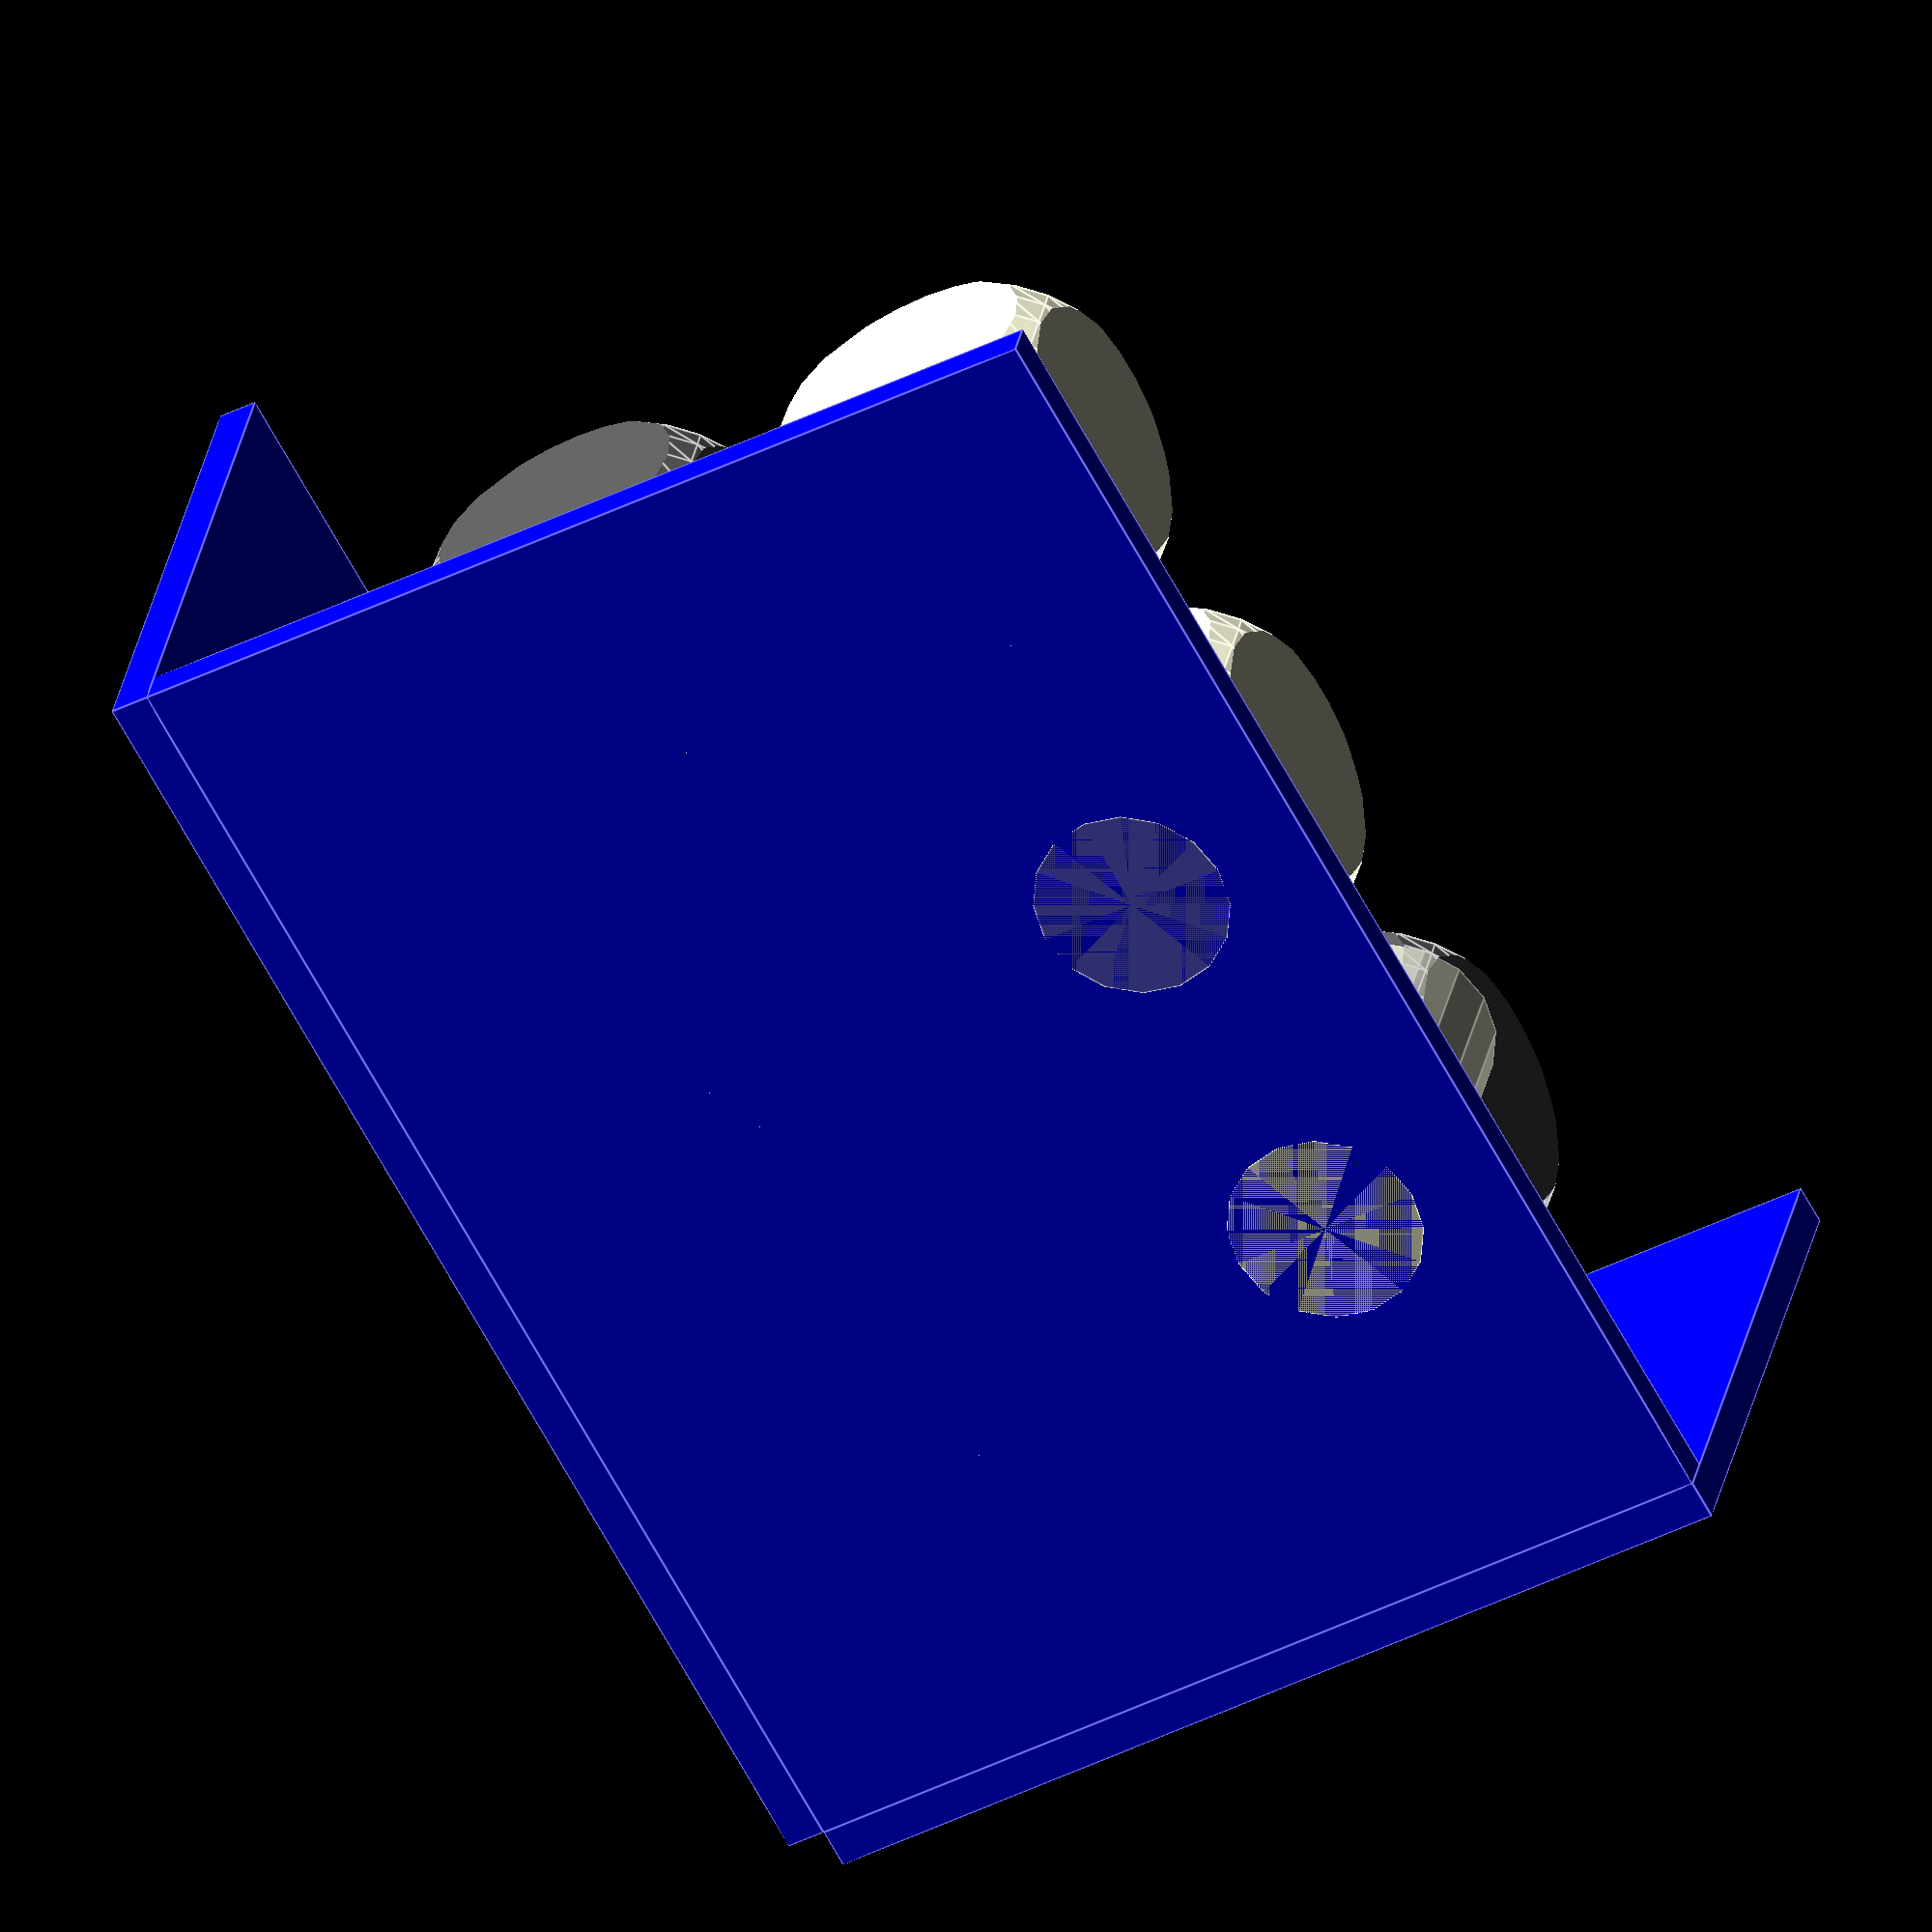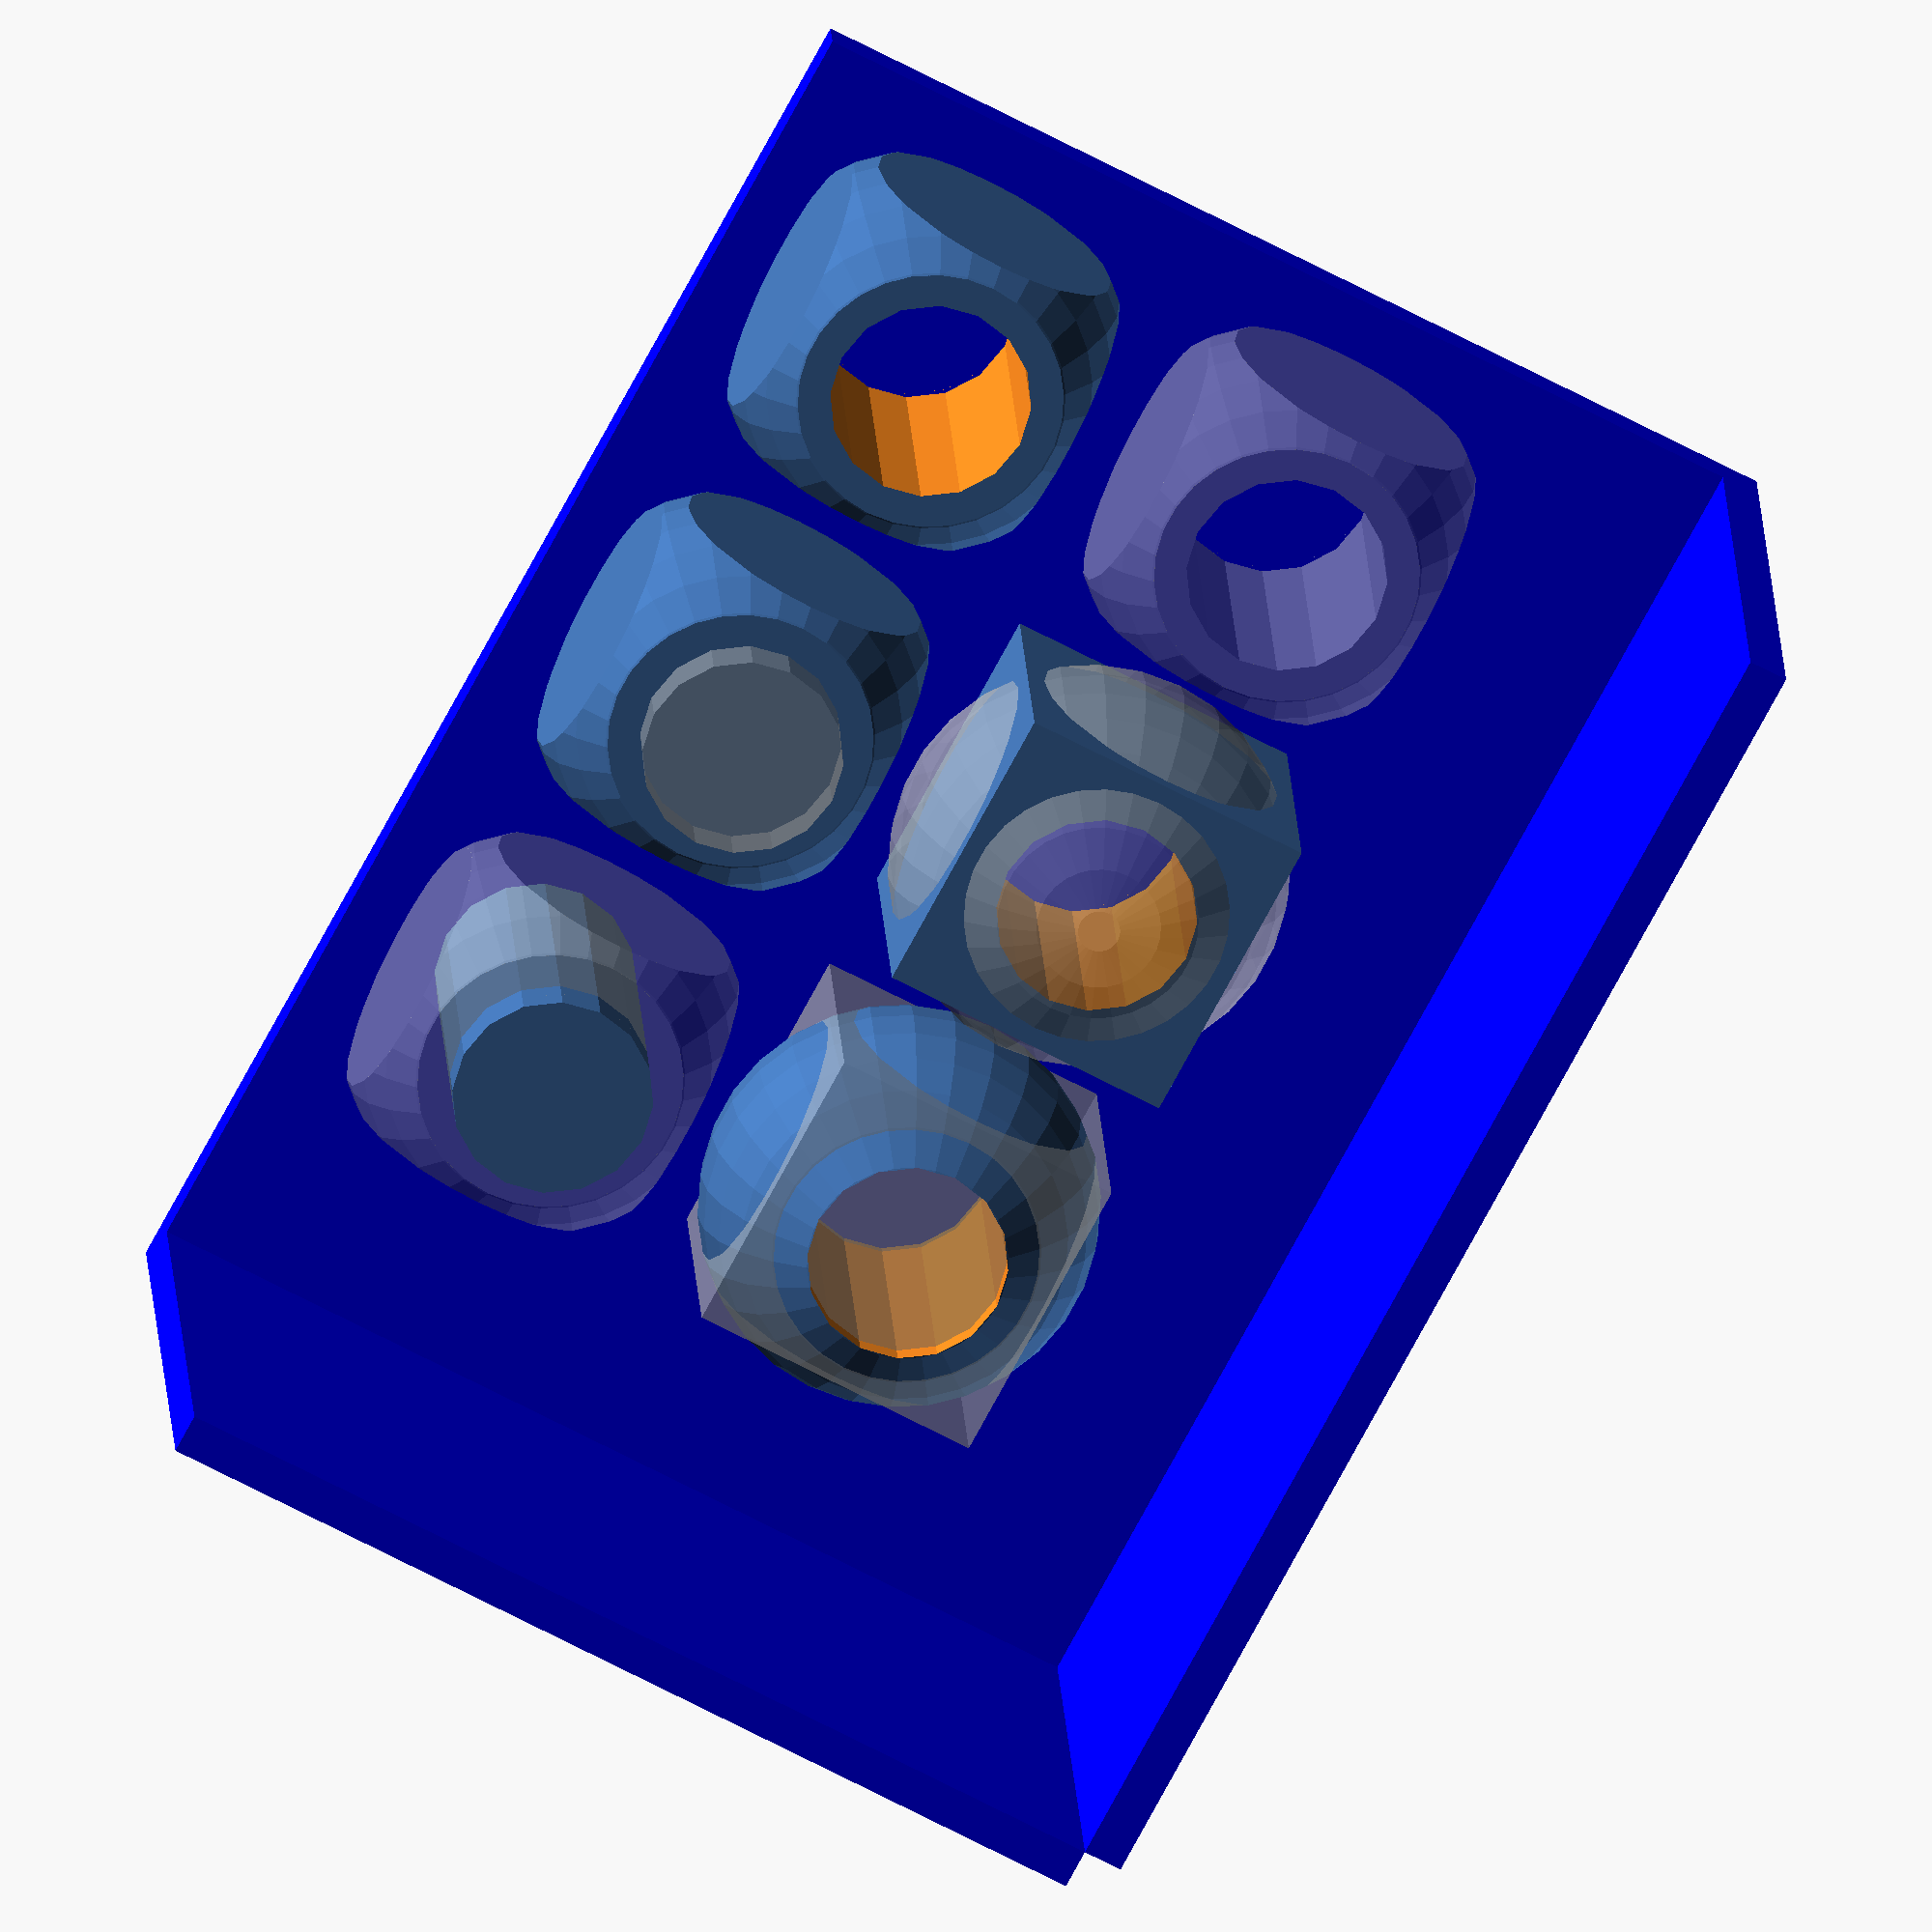
<openscad>
color("Blue") {
        translate([-30,-10,-10]) cube([70,50,2]);
        translate([40,-10,-10]) cube([2,50,30]);
        translate([-30,40,-10]) cube([70,2,30]);
}

translate([-20,0,0]) difference() {
    intersection() {
        sphere(10);
        cube(15, center=true);
    }
    cylinder(h=20, r=5, center=true);
}

%translate([-20,20,0]) difference() {
    intersection() {
        sphere(10);
        cube(15, center=true);
    }
    cylinder(h=20, r=5, center=true);
}

difference() {
    intersection() {
        sphere(10);
        cube(15, center=true);
    }
  %cylinder(h=20, r=5, center=true);
}

translate([20,0,0]) difference() {
    %intersection() {
        sphere(10);
        cube(15, center=true);
    }
    cylinder(h=20, r=5, center=true);
}

translate([0,20,0]) difference() {
    intersection() {
        %sphere(10);
        cube(15, center=true);
    }
    cylinder(h=20, r=5, center=true);
}

translate([20,20,0]) difference() {
    intersection() {
        sphere(10);
        %cube(15, center=true);
    }
    cylinder(h=20, r=5, center=true);
}

</openscad>
<views>
elev=330.3 azim=119.1 roll=190.3 proj=o view=edges
elev=160.9 azim=298.1 roll=182.8 proj=o view=wireframe
</views>
